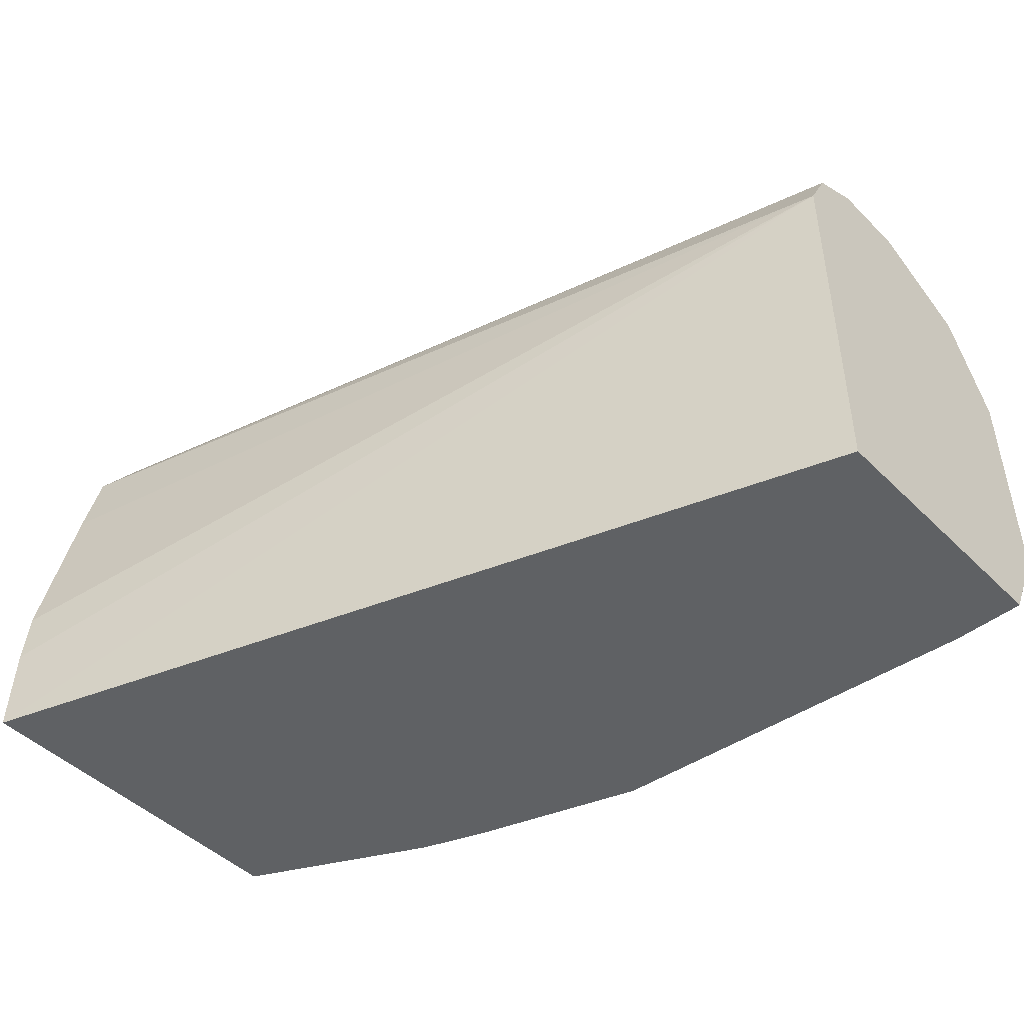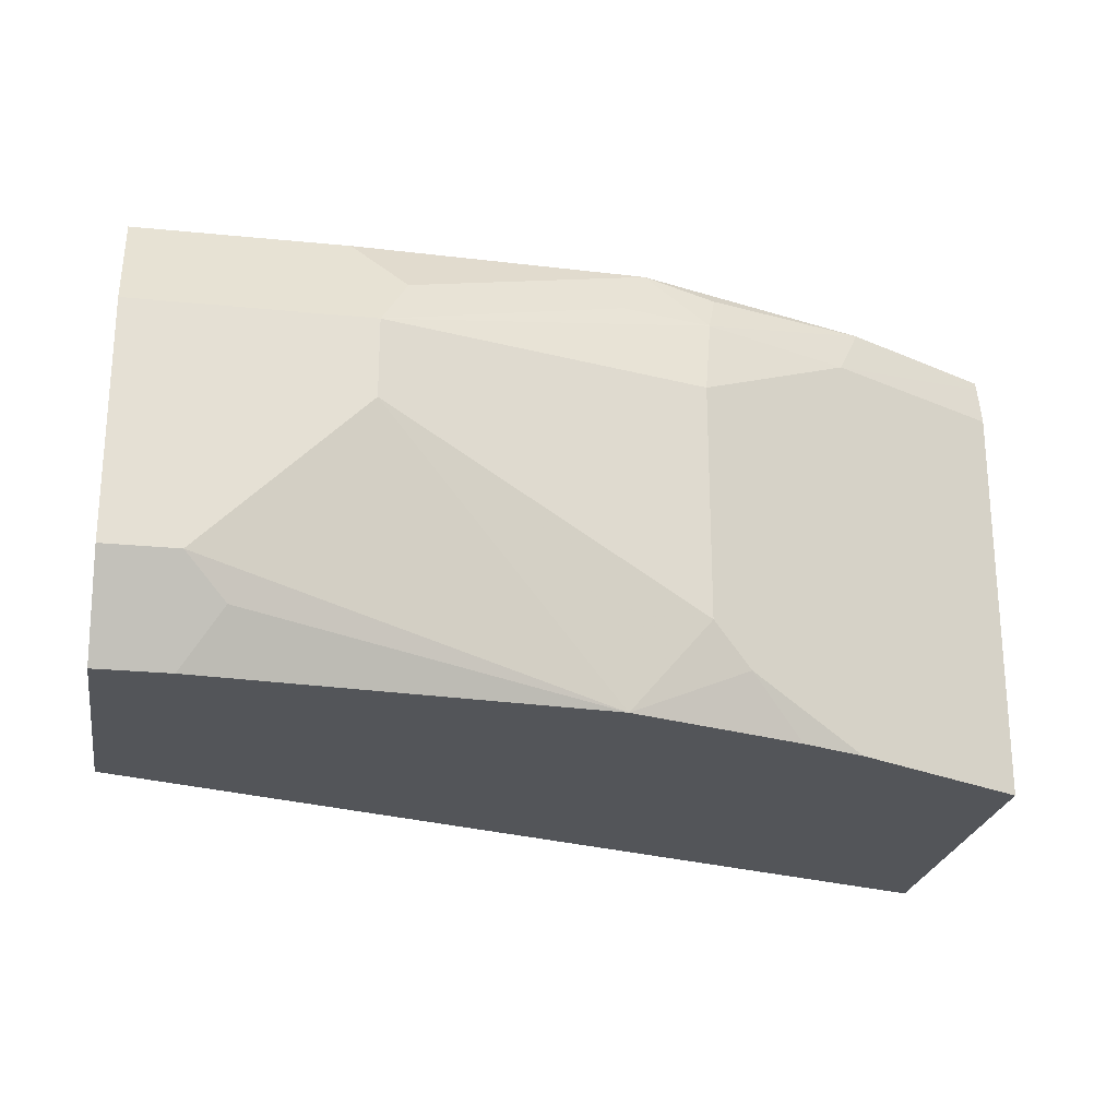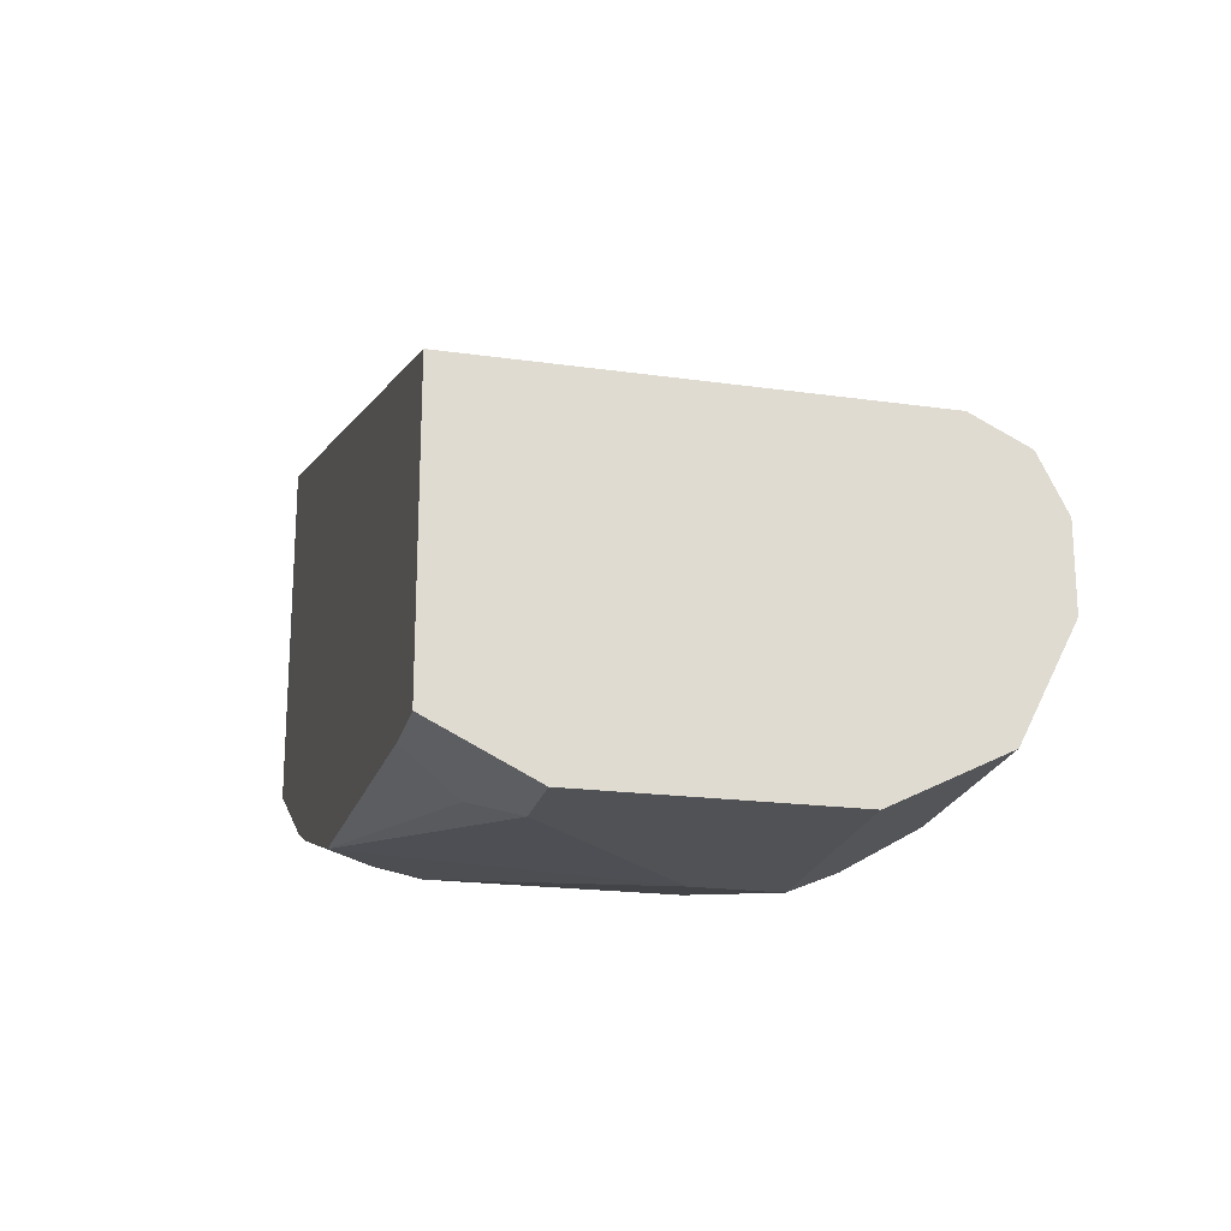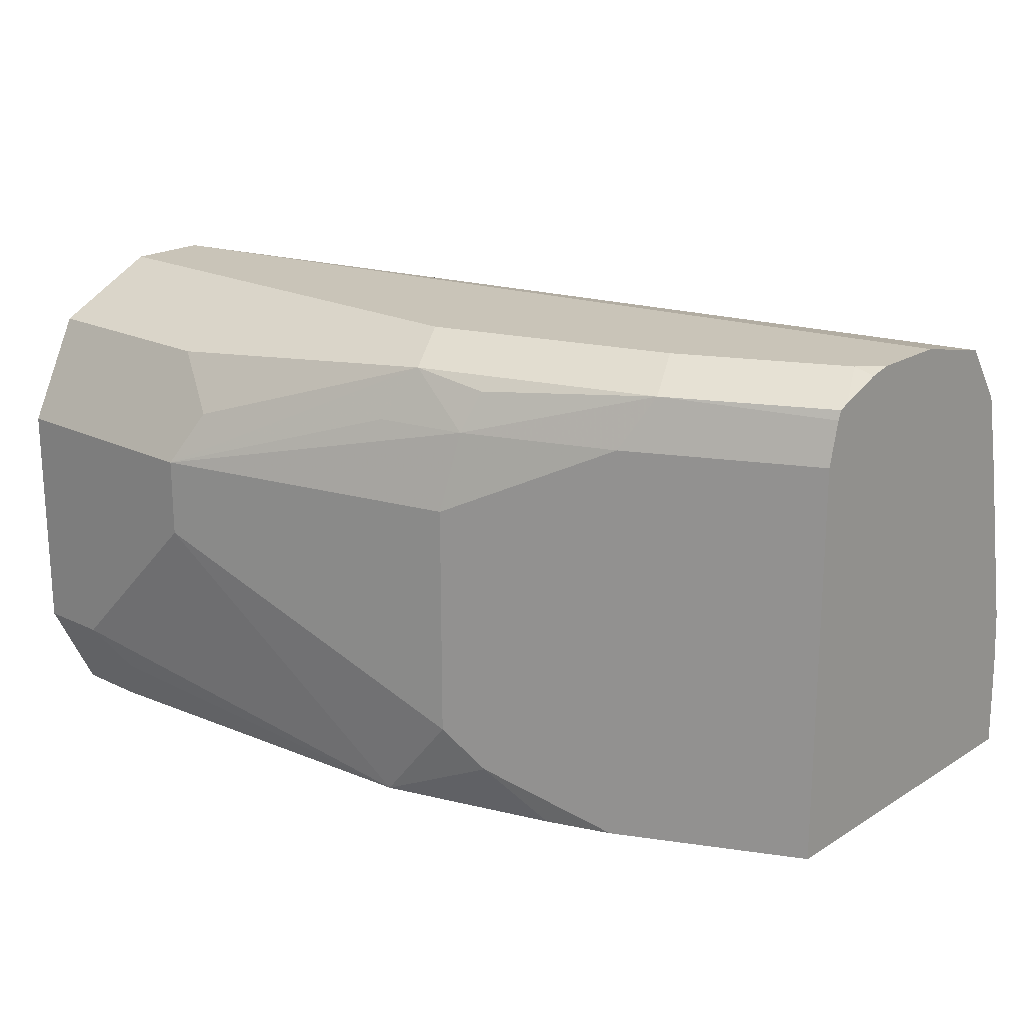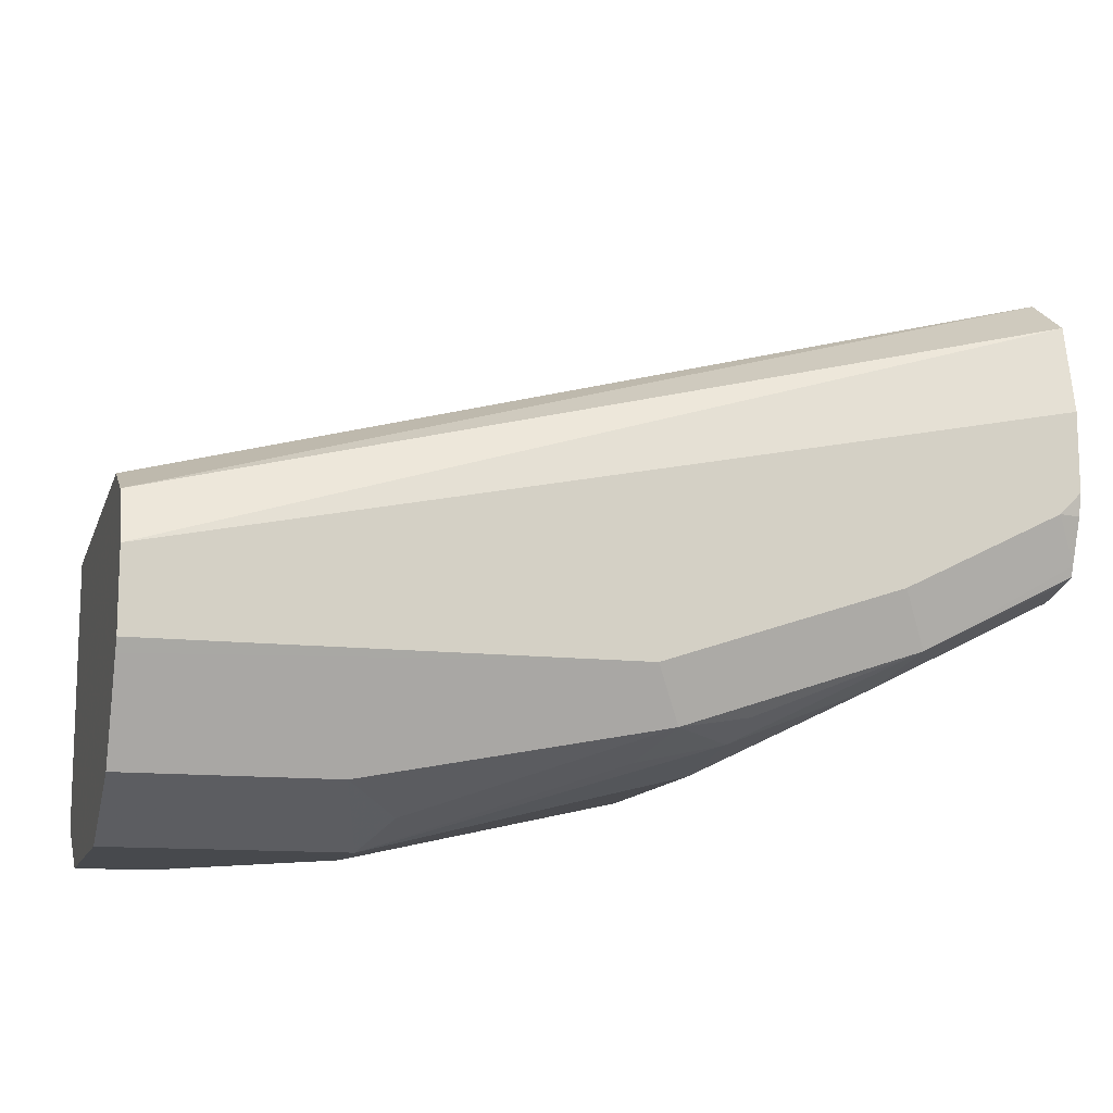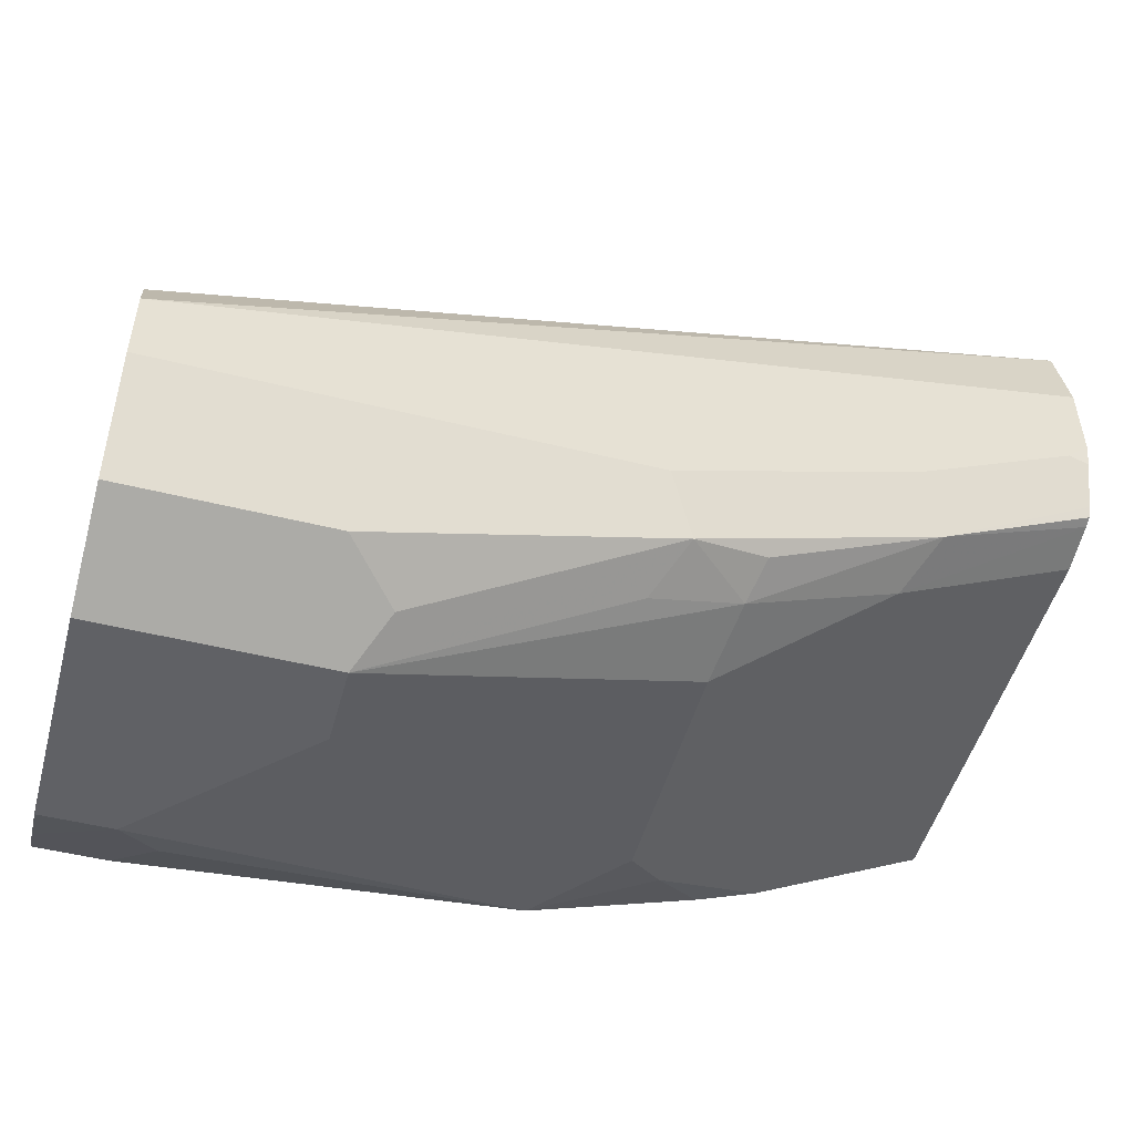
<metadata>
{"format":"obj","ext":"obj","renderer":"f3d","projection":"perspective","resolution":1024,"background":"white","views":[{"elev":-46.5,"azim":42.0,"up":"+Y"},{"elev":-24.0,"azim":170.6,"up":"+Y"},{"elev":-21.0,"azim":76.8,"up":"+Z"},{"elev":20.1,"azim":-138.3,"up":"+Y"},{"elev":-12.4,"azim":164.6,"up":"+Z"},{"elev":-50.0,"azim":164.7,"up":"+Z"}]}
</metadata>
<code>
v -0.08075 0.2771 -0.475
v -0.08075 0.2953 -0.4658
v -0.08075 0.2177 -0.475
v -0.1385 0.2771 -0.475
v -0.08075 0.3034 -0.4618
v -0.1319 0.3034 -0.4618
v -0.08075 0.2035 -0.4678
v -0.09897 0.2177 -0.475
v -0.1385 0.2573 -0.475
v -0.2177 0.2771 -0.4552
v -0.2202 0.2968 -0.4502
v -0.1979 0.2968 -0.4552
v -0.2045 0.31 -0.4486
v -0.1451 0.2903 -0.4684
v -0.08075 0.31 -0.4486
v -0.08075 0.1941 -0.4631
v -0.09897 0.1941 -0.4631
v -0.1089 0.2078 -0.47
v -0.1979 0.1941 -0.4552
v -0.2177 0.2177 -0.4552
v -0.2573 0.2968 -0.4354
v -0.2639 0.31 -0.4288
v -0.2226 0.3067 -0.4453
v -0.1979 0.3166 -0.4354
v -0.08075 0.3151 -0.4385
v -0.08075 0.1941 -0.3947
v -0.2413 0.1941 -0.4414
v -0.2276 0.2078 -0.4502
v -0.2573 0.1941 -0.4354
v -0.2994 0.1941 -0.4143
v -0.3023 0.2968 -0.4129
v -0.3023 0.3078 -0.4101
v -0.3023 0.3101 -0.4093
v -0.3023 0.3112 -0.4067
v -0.2968 0.3166 -0.3958
v -0.2573 0.3166 -0.4156
v -0.08075 0.3166 -0.4354
v -0.08075 0.2968 -0.3958
v -0.3023 0.1941 -0.3232
v -0.3023 0.1941 -0.4129
v -0.3023 0.3154 -0.3958
v -0.3023 0.3166 -0.3903
v -0.08075 0.3166 -0.4156
v -0.08075 0.31 -0.4024
v -0.3023 0.2968 -0.3381
v -0.3023 0.2771 -0.3337
v -0.3023 0.232 -0.3249
v -0.3023 0.2177 -0.3238
v -0.3023 0.3166 -0.3706
v -0.08075 0.3161 -0.4145
v -0.3023 0.3131 -0.3544
v -0.3023 0.3117 -0.3483
f 22 35 36
f 24 37 25
f 24 36 35
f 24 49 43
f 24 42 49
f 24 43 37
f 26 38 39
f 22 34 35
f 27 29 28
f 24 35 42
f 22 33 34
f 20 28 29
f 21 32 22
f 21 31 32
f 21 30 31
f 21 29 30
f 19 28 20
f 19 27 28
f 17 19 18
f 16 19 17
f 16 27 19
f 30 40 31
f 22 32 33
f 31 40 39
f 38 45 46
f 31 48 47
f 16 29 27
f 44 52 45
f 44 50 52
f 43 52 50
f 43 51 52
f 43 49 51
f 38 48 39
f 38 47 48
f 38 46 47
f 38 44 45
f 31 39 48
f 35 41 42
f 31 33 32
f 31 34 33
f 31 41 34
f 31 42 41
f 31 49 42
f 31 51 49
f 31 52 51
f 31 45 52
f 31 46 45
f 31 47 46
f 34 41 35
f 16 30 29
f 2 4 6
f 16 39 40
f 4 10 11
f 4 20 10
f 4 9 20
f 3 7 8
f 2 6 5
f 16 40 30
f 1 4 2
f 1 9 4
f 1 8 9
f 1 3 8
f 1 7 3
f 1 16 7
f 1 26 16
f 1 38 26
f 1 44 38
f 1 50 44
f 1 43 50
f 1 37 43
f 1 15 25
f 1 5 15
f 1 2 5
f 4 11 12
f 4 12 13
f 1 25 37
f 4 14 6
f 4 13 14
f 16 26 39
f 13 36 24
f 13 23 22
f 13 25 15
f 13 24 25
f 11 13 12
f 11 23 13
f 11 22 23
f 11 21 22
f 10 21 11
f 13 22 36
f 10 20 29
f 10 29 21
f 5 13 15
f 7 16 17
f 7 17 8
f 6 14 13
f 8 18 19
f 8 19 9
f 9 19 20
f 8 17 18
f 5 6 13

</code>
